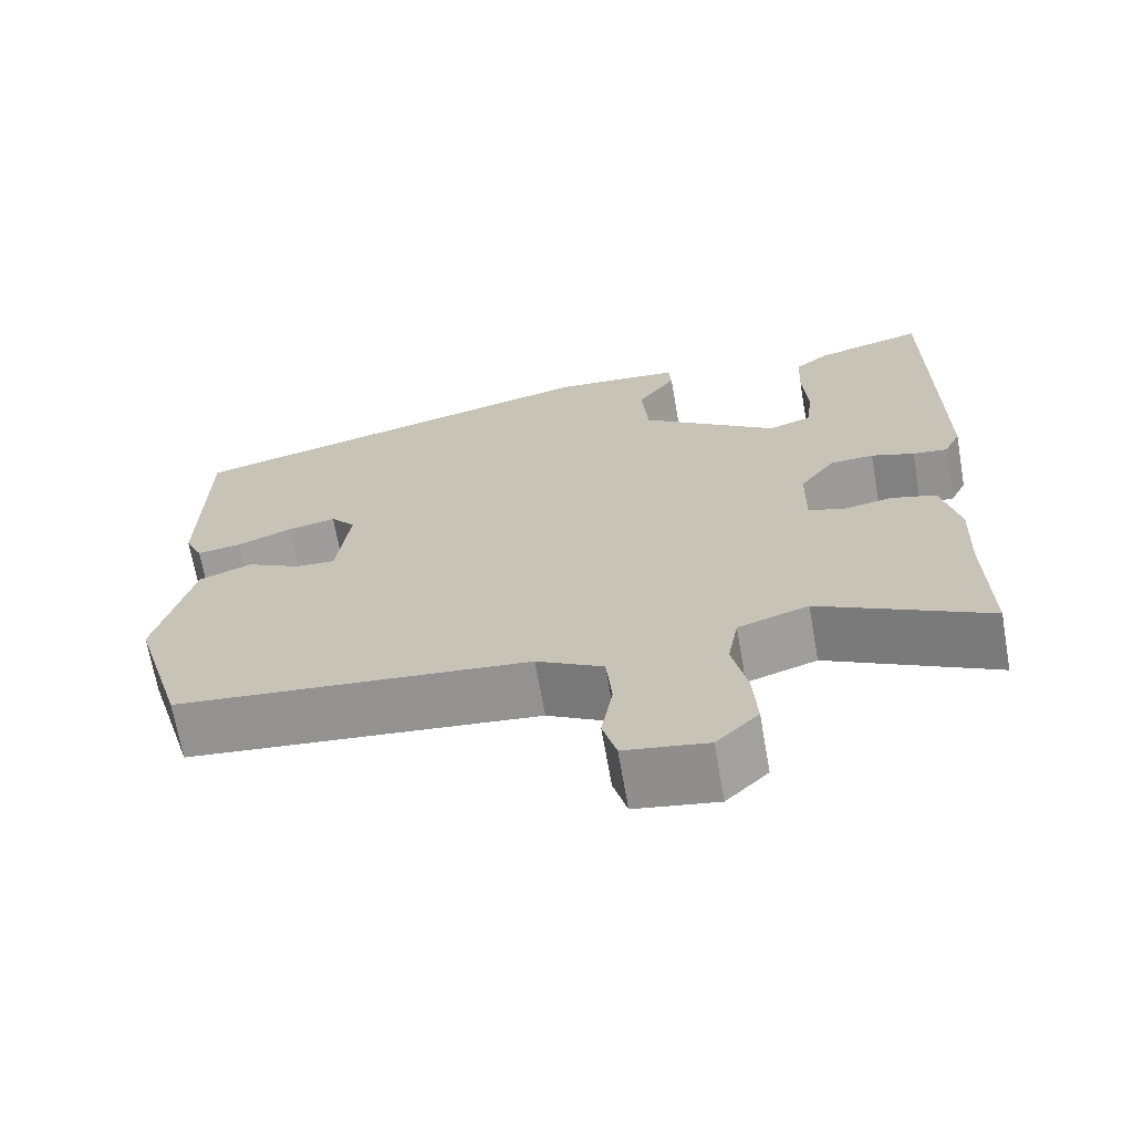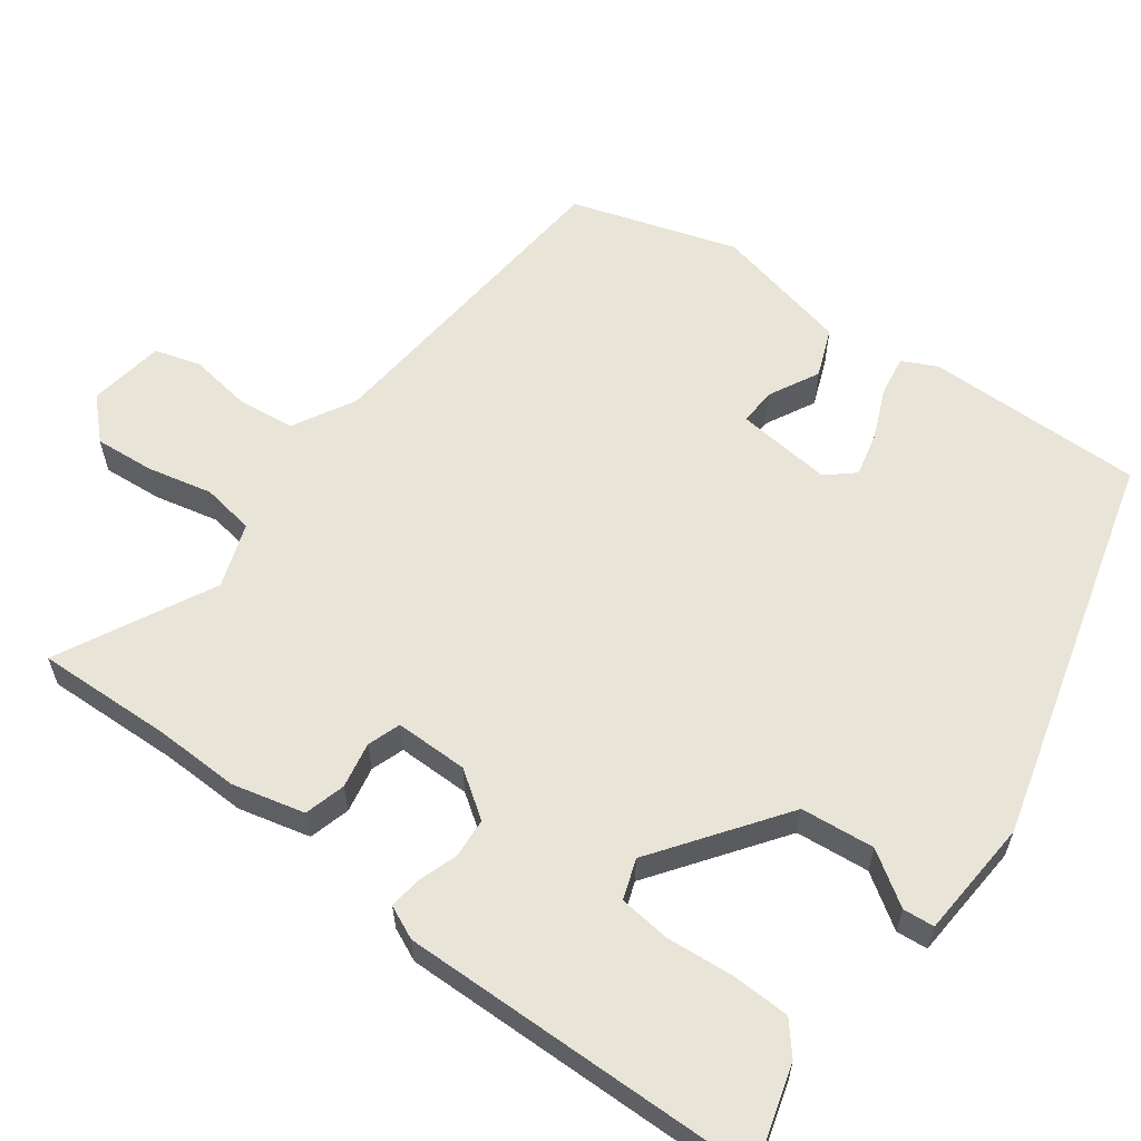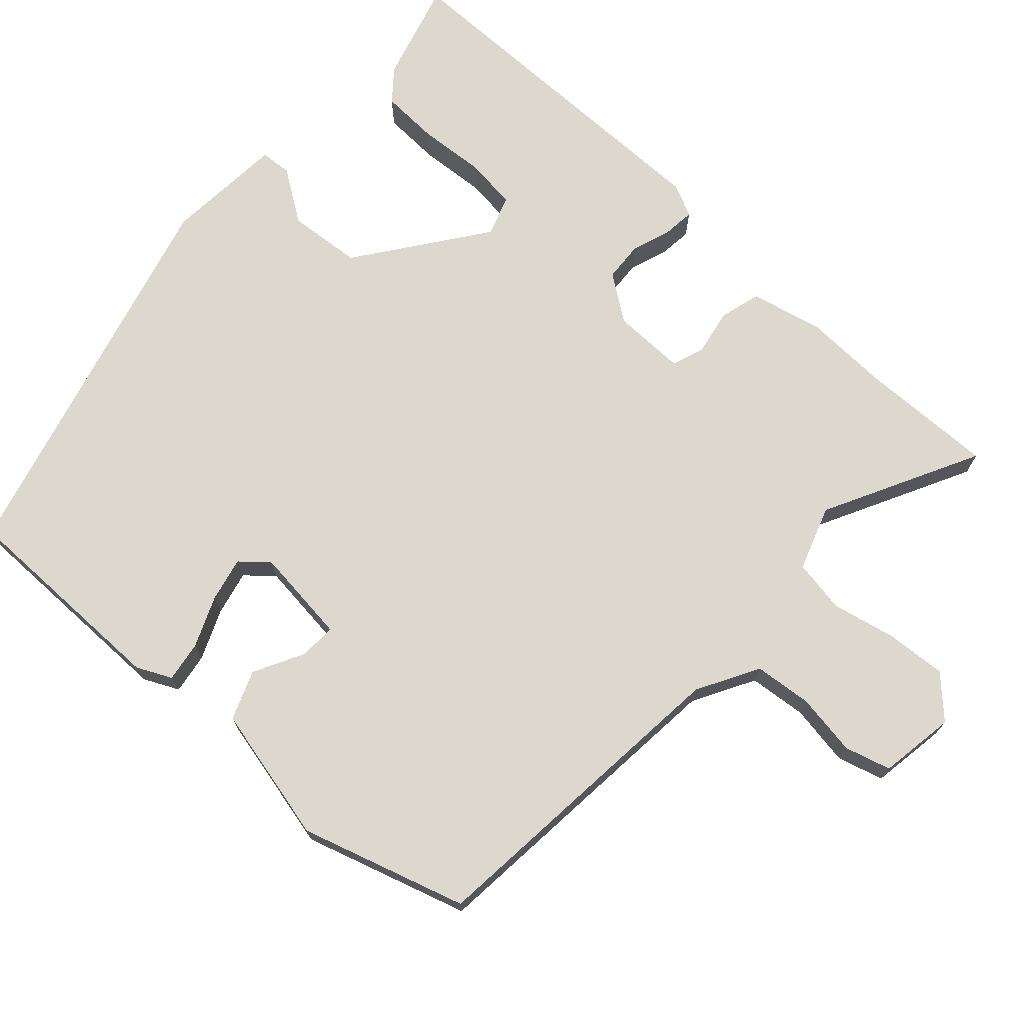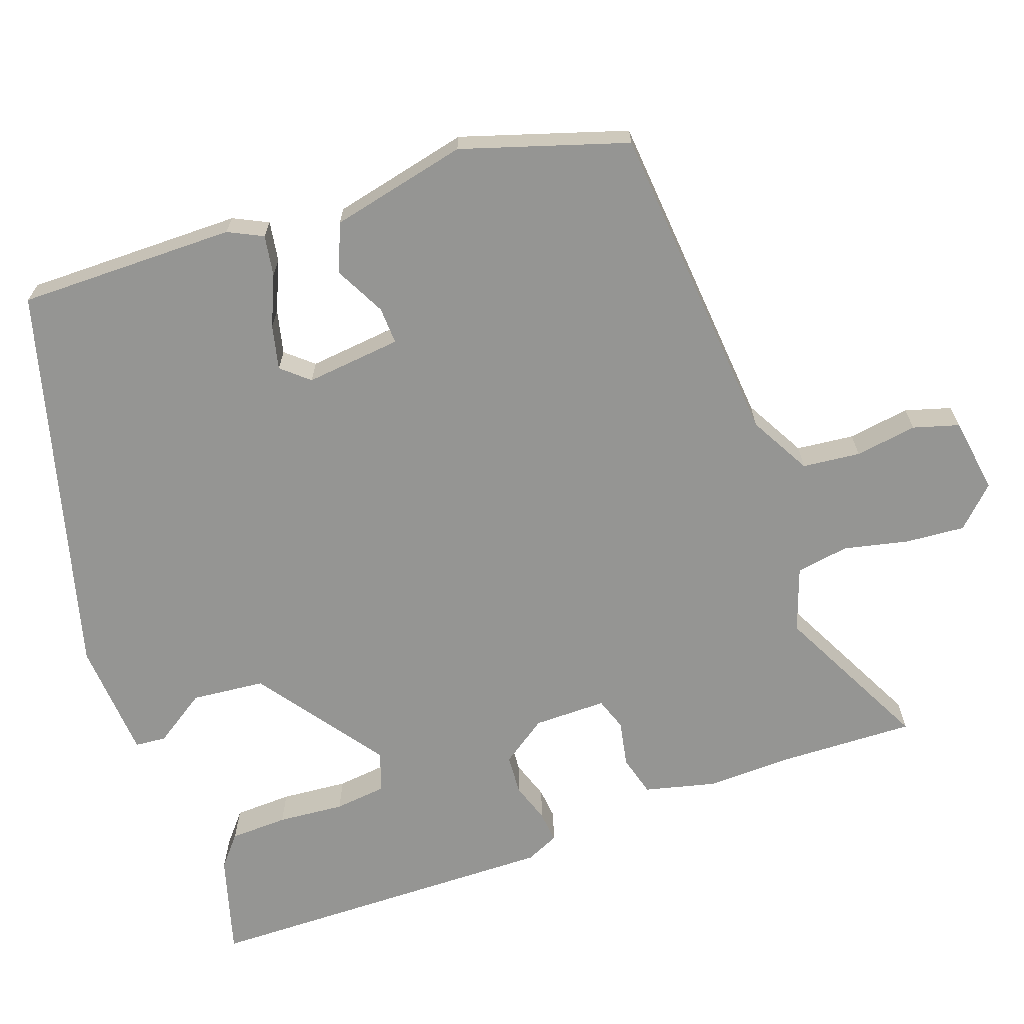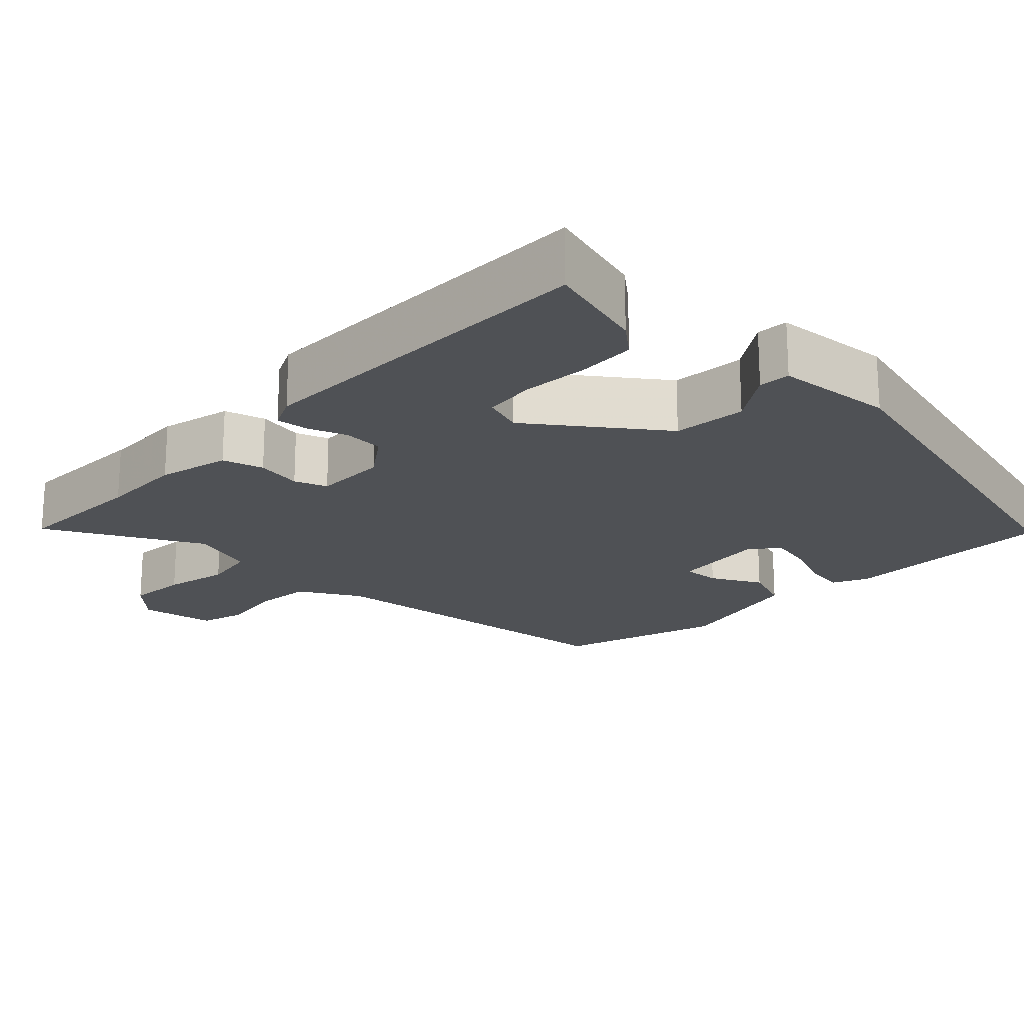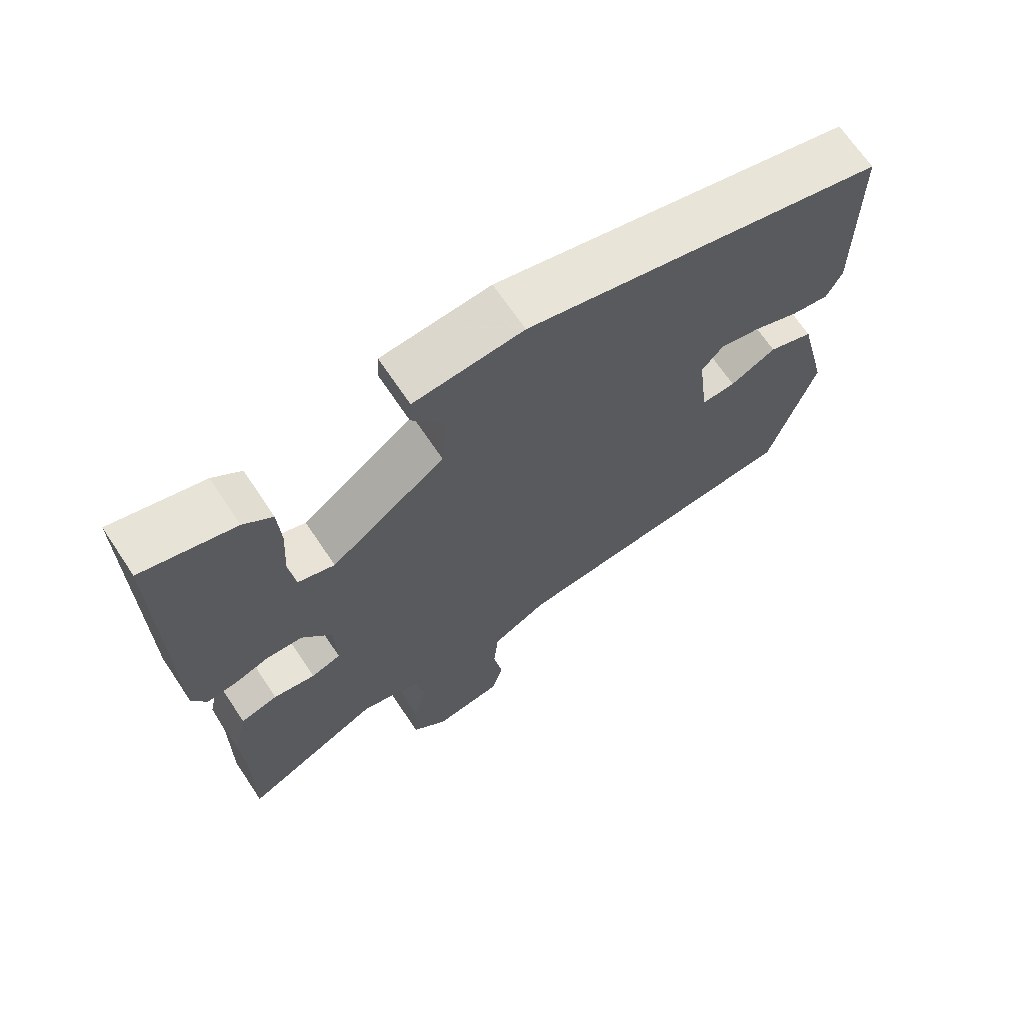
<metadata>
{"format":"obj","ext":"obj","renderer":"f3d","projection":"perspective","resolution":1024,"background":"white","views":[{"elev":-68.4,"azim":-170.0,"up":"+Z"},{"elev":59.8,"azim":-54.6,"up":"+Y"},{"elev":72.2,"azim":131.8,"up":"+Y"},{"elev":-67.3,"azim":108.6,"up":"+Y"},{"elev":-19.9,"azim":-44.2,"up":"+Y"},{"elev":68.5,"azim":-33.8,"up":"+Z"}]}
</metadata>
<code>
v -0.501 0.07 -0.576
v -0.498 0.07 -0.393
v -0.503 0.07 -0.278
v -0.481 0.07 -0.181
v -0.426 0.07 -0.165
v -0.364 0.07 -0.176
v -0.32 0.07 -0.16
v -0.322 0.07 -0.062
v -0.366 0.07 -0.001
v -0.42 0.07 0.002
v -0.473 0.07 -0.017
v -0.516 0.07 -0.022
v -0.537 0.07 0.022
v -0.537 0.07 0.506
v -0.401 0.07 0.469
v -0.359 0.07 0.435
v -0.355 0.07 0.357
v -0.361 0.07 0.267
v -0.352 0.07 0.197
v -0.298 0.07 0.179
v -0.129 0.07 0.305
v -0.121 0.07 0.404
v -0.169 0.07 0.474
v -0.166 0.07 0.516
v -0.006 0.07 0.53
v 0.522 0.07 0.396
v 0.525 0.07 0.103
v 0.503 0.07 0.056
v 0.448 0.07 0.064
v 0.38 0.07 0.092
v 0.32 0.07 0.105
v 0.289 0.07 0.068
v 0.305 0.07 -0.061
v 0.355 0.07 -0.058
v 0.422 0.07 -0.022
v 0.488 0.07 -0.047
v 0.533 0.07 -0.231
v 0.467 0.07 -0.454
v 0.029 0.07 -0.499
v -0.053 0.07 -0.546
v -0.06 0.07 -0.624
v -0.046 0.07 -0.707
v -0.063 0.07 -0.769
v -0.165 0.07 -0.786
v -0.217 0.07 -0.735
v -0.212 0.07 -0.654
v -0.194 0.07 -0.567
v -0.207 0.07 -0.496
v -0.294 0.07 -0.467
v -0.501 0 -0.576
v -0.498 0 -0.393
v -0.503 0 -0.278
v -0.481 0 -0.181
v -0.426 0 -0.165
v -0.364 0 -0.176
v -0.32 0 -0.16
v -0.322 0 -0.062
v -0.366 0 -0.001
v -0.42 0 0.002
v -0.473 0 -0.017
v -0.516 0 -0.022
v -0.537 0 0.022
v -0.537 0 0.506
v -0.401 0 0.469
v -0.359 0 0.435
v -0.355 0 0.357
v -0.361 0 0.267
v -0.352 0 0.197
v -0.298 0 0.179
v -0.129 0 0.305
v -0.121 0 0.404
v -0.169 0 0.474
v -0.166 0 0.516
v -0.006 0 0.53
v 0.522 0 0.396
v 0.525 0 0.103
v 0.503 0 0.056
v 0.448 0 0.064
v 0.38 0 0.092
v 0.32 0 0.105
v 0.289 0 0.068
v 0.305 0 -0.061
v 0.355 0 -0.058
v 0.422 0 -0.022
v 0.488 0 -0.047
v 0.533 0 -0.231
v 0.467 0 -0.454
v 0.029 0 -0.499
v -0.053 0 -0.546
v -0.06 0 -0.624
v -0.046 0 -0.707
v -0.063 0 -0.769
v -0.165 0 -0.786
v -0.217 0 -0.735
v -0.212 0 -0.654
v -0.194 0 -0.567
v -0.207 0 -0.496
v -0.294 0 -0.467
f 45 46 47
f 44 45 47
f 43 44 47
f 42 43 47
f 41 42 47
f 40 41 47 48
f 39 40 48 49
f 38 39 49
f 37 38 49
f 36 37 49
f 35 36 49
f 34 35 49
f 28 29 30
f 27 28 30
f 26 27 30
f 25 26 30
f 24 25 30
f 23 24 30
f 22 23 30
f 21 22 30 31
f 20 21 31 32
f 16 17 18
f 15 16 18
f 14 15 18
f 13 14 18
f 12 13 18
f 11 12 18
f 10 11 18
f 9 10 18 19
f 8 9 19 20
f 4 5 6
f 3 4 6
f 2 3 6
f 2 6 7
f 1 2 7
f 49 1 7
f 34 49 7
f 33 34 7
f 20 32 33
f 8 20 33
f 7 8 33
f 96 95 94
f 96 94 93
f 96 93 92
f 96 92 91
f 96 91 90
f 97 96 90 89
f 98 97 89 88
f 98 88 87
f 98 87 86
f 98 86 85
f 98 85 84
f 98 84 83
f 79 78 77
f 79 77 76
f 79 76 75
f 79 75 74
f 79 74 73
f 79 73 72
f 79 72 71
f 80 79 71 70
f 81 80 70 69
f 67 66 65
f 67 65 64
f 67 64 63
f 67 63 62
f 67 62 61
f 67 61 60
f 67 60 59
f 68 67 59 58
f 69 68 58 57
f 55 54 53
f 55 53 52
f 55 52 51
f 56 55 51
f 56 51 50
f 56 50 98
f 56 98 83
f 56 83 82
f 82 81 69
f 82 69 57
f 82 57 56
f 1 50 51 2
f 2 51 52 3
f 3 52 53 4
f 4 53 54 5
f 5 54 55 6
f 6 55 56 7
f 7 56 57 8
f 8 57 58 9
f 9 58 59 10
f 10 59 60 11
f 11 60 61 12
f 12 61 62 13
f 13 62 63 14
f 14 63 64 15
f 15 64 65 16
f 16 65 66 17
f 17 66 67 18
f 18 67 68 19
f 19 68 69 20
f 20 69 70 21
f 21 70 71 22
f 22 71 72 23
f 23 72 73 24
f 24 73 74 25
f 25 74 75 26
f 26 75 76 27
f 27 76 77 28
f 28 77 78 29
f 29 78 79 30
f 30 79 80 31
f 31 80 81 32
f 32 81 82 33
f 33 82 83 34
f 34 83 84 35
f 35 84 85 36
f 36 85 86 37
f 37 86 87 38
f 38 87 88 39
f 39 88 89 40
f 40 89 90 41
f 41 90 91 42
f 42 91 92 43
f 43 92 93 44
f 44 93 94 45
f 45 94 95 46
f 46 95 96 47
f 47 96 97 48
f 48 97 98 49
f 49 98 50 1

</code>
